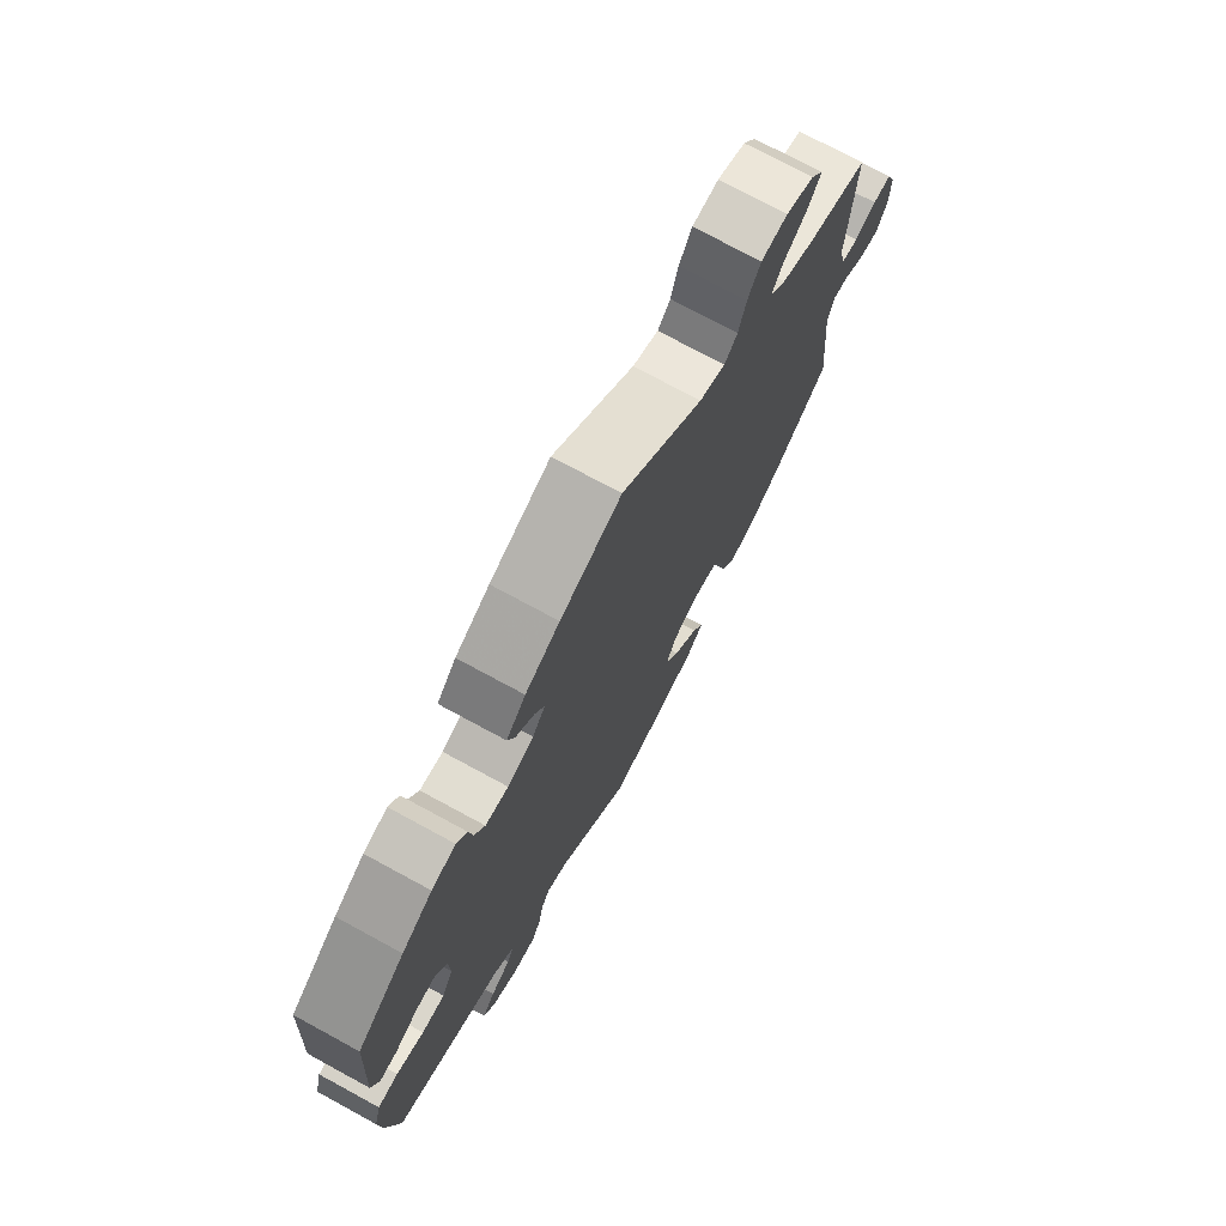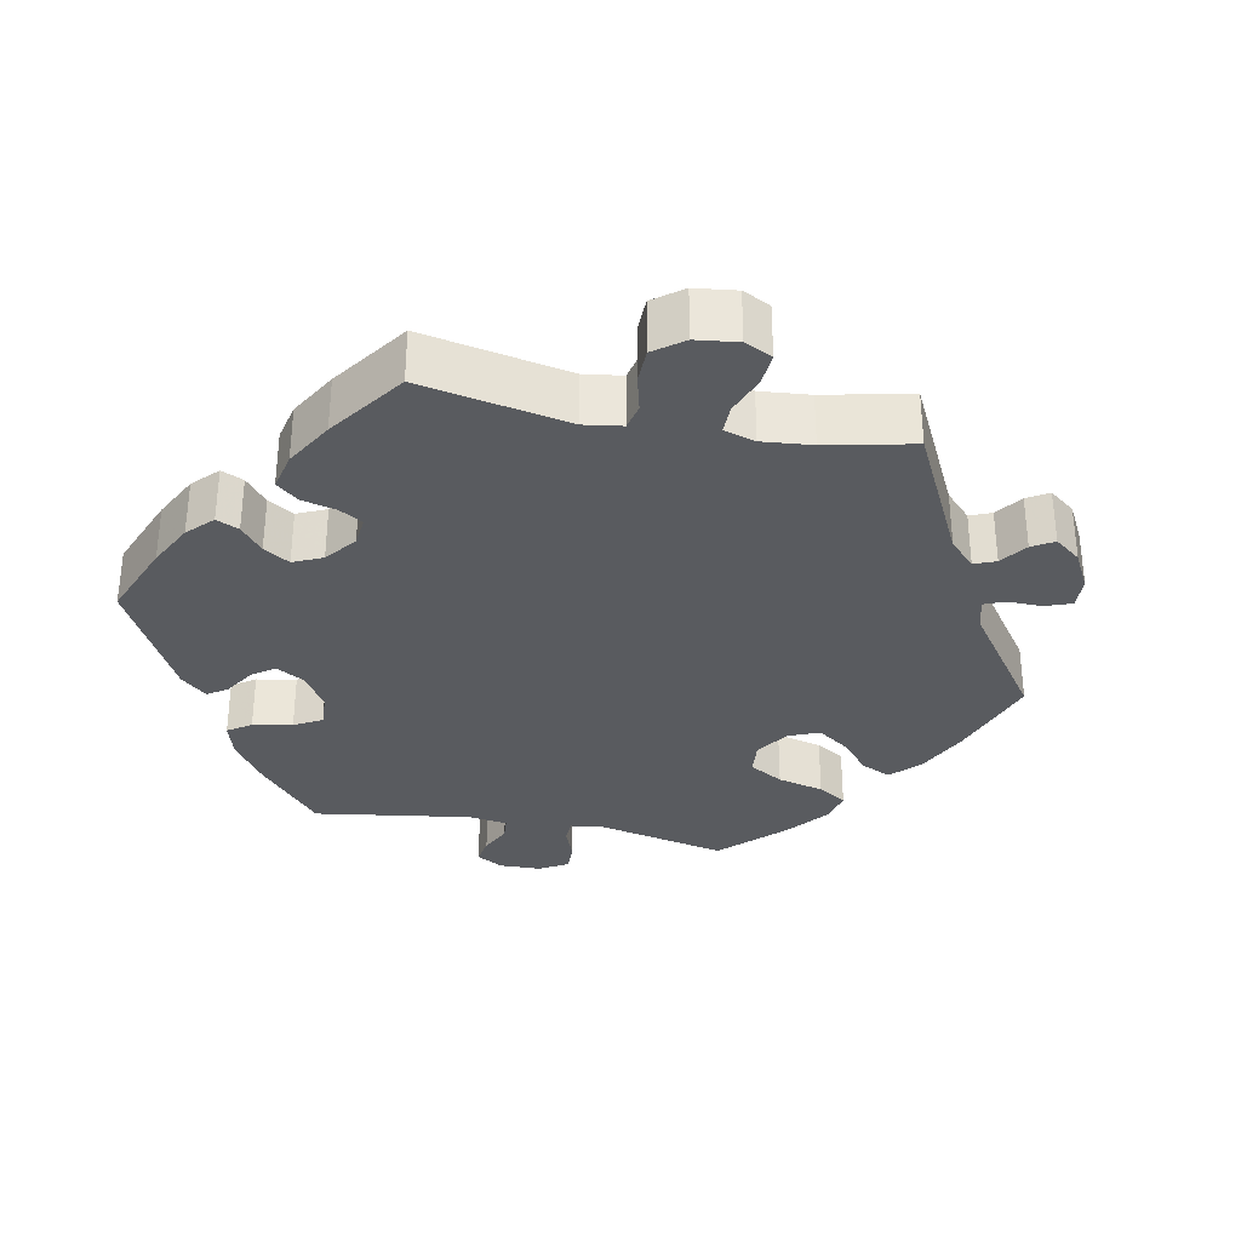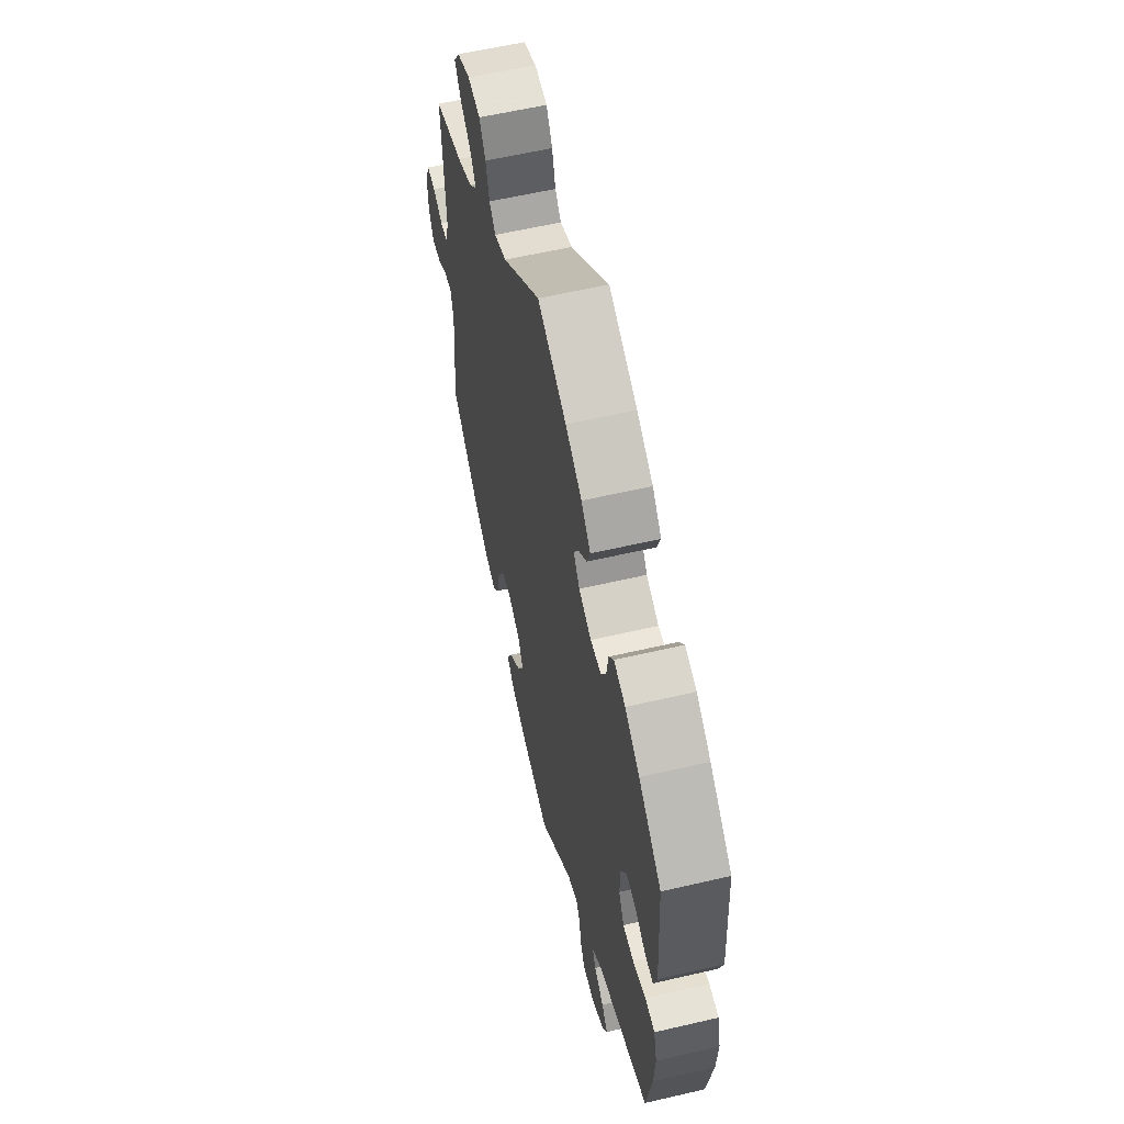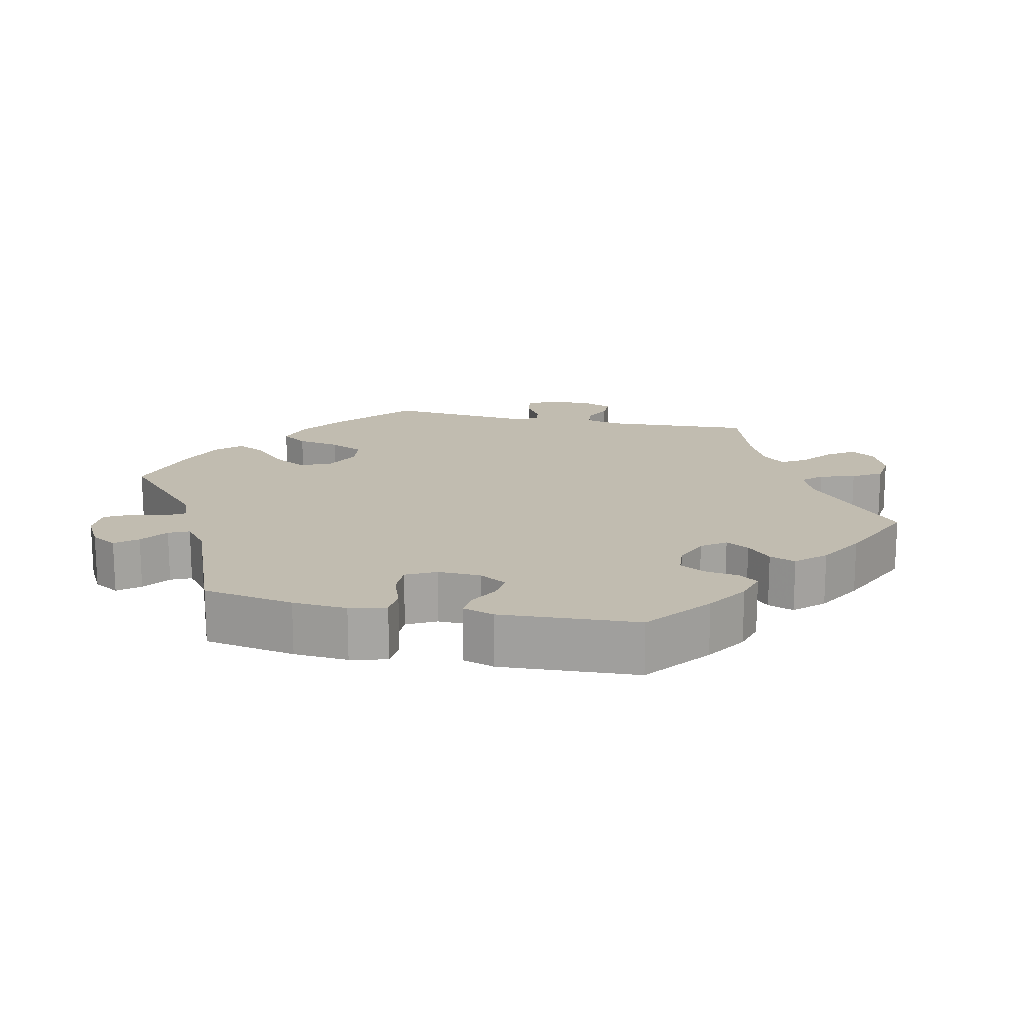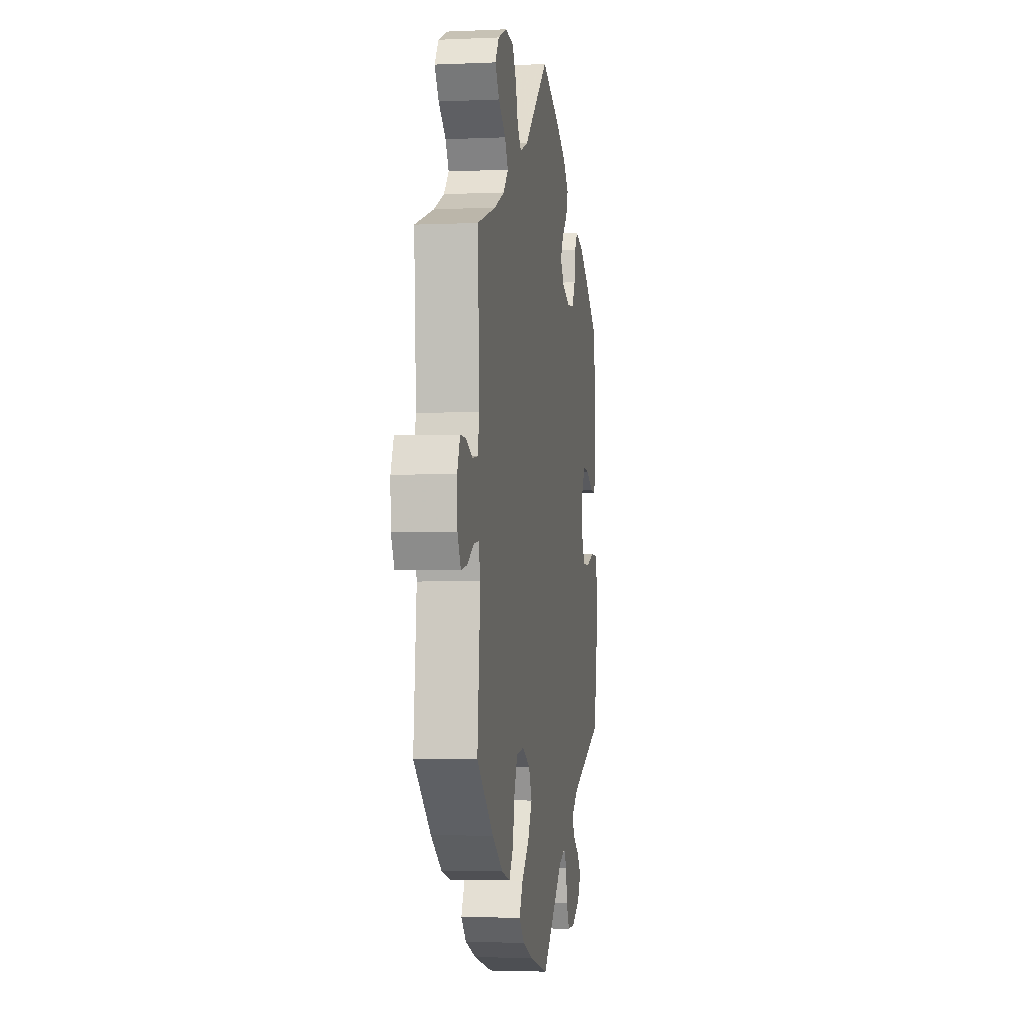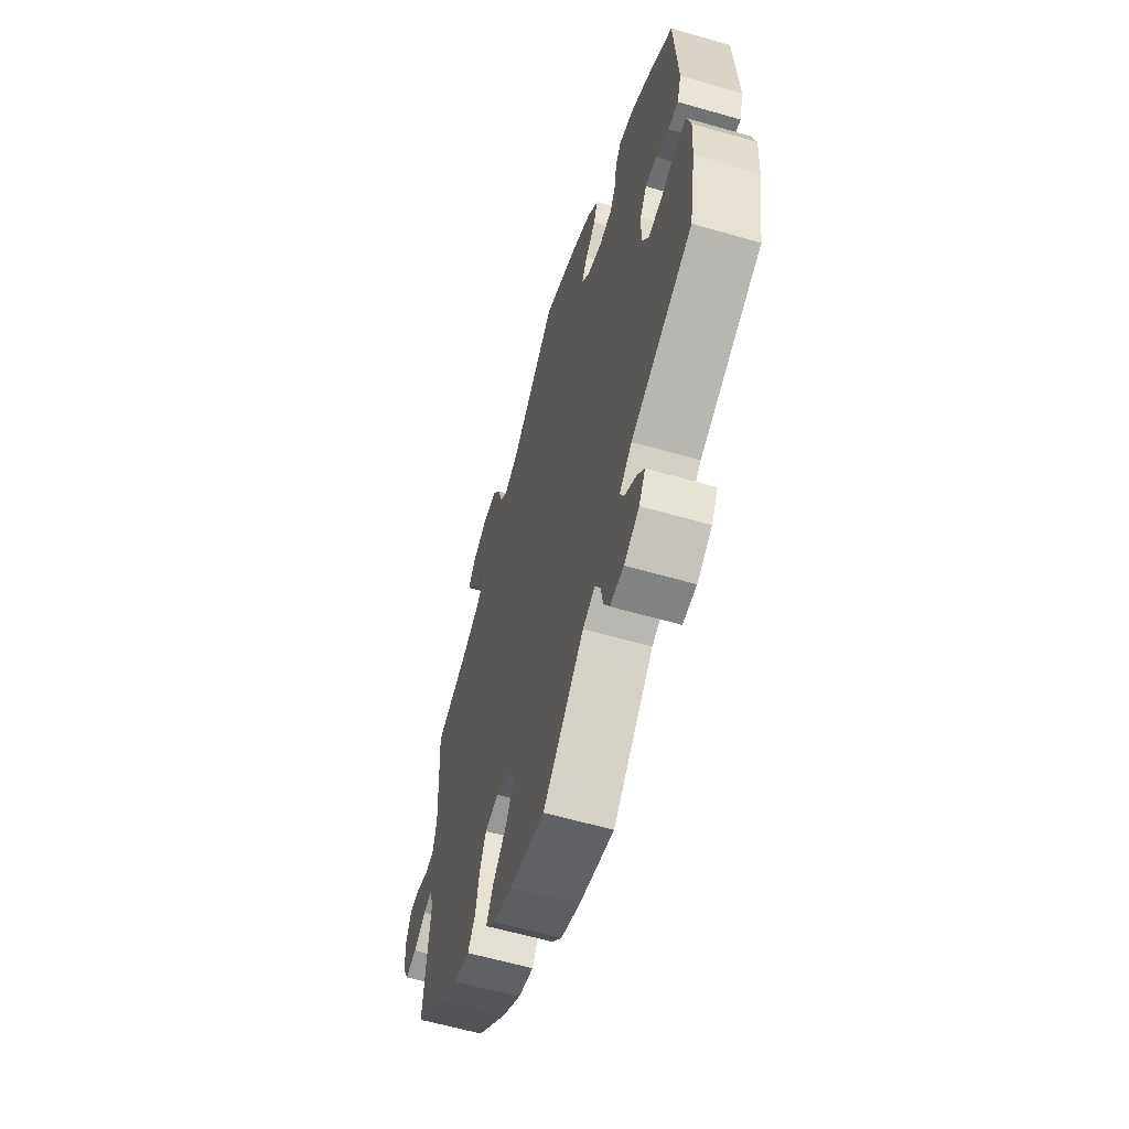
<metadata>
{"format":"obj","ext":"obj","renderer":"f3d","projection":"perspective","resolution":1024,"background":"white","views":[{"elev":74.0,"azim":-61.5,"up":"+Z"},{"elev":-32.4,"azim":18.7,"up":"+Y"},{"elev":58.9,"azim":-103.5,"up":"+Z"},{"elev":16.6,"azim":-77.7,"up":"+Y"},{"elev":-2.9,"azim":99.1,"up":"+Z"},{"elev":-60.6,"azim":-106.4,"up":"+Z"}]}
</metadata>
<code>
v -0.522 0.07 -0.163
v -0.527 0.07 -0.088
v -0.514 0.07 -0.038
v -0.476 0.07 -0.035
v -0.425 0.07 -0.053
v -0.382 0.07 -0.053
v -0.361 0.07 -0.012
v -0.363 0.07 0.047
v -0.385 0.07 0.085
v -0.422 0.07 0.081
v -0.464 0.07 0.058
v -0.497 0.07 0.055
v -0.511 0.07 0.099
v -0.5 0.07 0.289
v -0.411 0.07 0.359
v -0.354 0.07 0.396
v -0.309 0.07 0.409
v -0.29 0.07 0.382
v -0.283 0.07 0.336
v -0.264 0.07 0.3
v -0.221 0.07 0.296
v -0.172 0.07 0.316
v -0.148 0.07 0.349
v -0.166 0.07 0.381
v -0.2 0.07 0.414
v -0.213 0.07 0.45
v -0.177 0.07 0.489
v -0.113 0.07 0.526
v 0 0.07 0.578
v 0.151 0.07 0.446
v 0.199 0.07 0.427
v 0.223 0.07 0.453
v 0.237 0.07 0.502
v 0.261 0.07 0.542
v 0.31 0.07 0.548
v 0.362 0.07 0.526
v 0.385 0.07 0.492
v 0.36 0.07 0.455
v 0.317 0.07 0.42
v 0.297 0.07 0.386
v 0.327 0.07 0.354
v 0.388 0.07 0.326
v 0.501 0.07 0.29
v 0.489 0.07 0.086
v 0.501 0.07 0.037
v 0.532 0.07 0.033
v 0.572 0.07 0.051
v 0.606 0.07 0.052
v 0.623 0.07 0.01
v 0.621 0.07 -0.049
v 0.601 0.07 -0.088
v 0.564 0.07 -0.082
v 0.524 0.07 -0.058
v 0.494 0.07 -0.054
v 0.483 0.07 -0.097
v 0.501 0.07 -0.288
v 0.4 0.07 -0.377
v 0.336 0.07 -0.422
v 0.285 0.07 -0.437
v 0.26 0.07 -0.401
v 0.249 0.07 -0.342
v 0.228 0.07 -0.295
v 0.183 0.07 -0.289
v 0.135 0.07 -0.314
v 0.116 0.07 -0.356
v 0.142 0.07 -0.402
v 0.188 0.07 -0.447
v 0.209 0.07 -0.488
v 0.178 0.07 -0.521
v 0.114 0.07 -0.547
v 0 0.07 -0.578
v -0.134 0.07 -0.454
v -0.174 0.07 -0.438
v -0.191 0.07 -0.465
v -0.199 0.07 -0.513
v -0.218 0.07 -0.549
v -0.263 0.07 -0.549
v -0.312 0.07 -0.522
v -0.333 0.07 -0.486
v -0.309 0.07 -0.456
v -0.271 0.07 -0.429
v -0.258 0.07 -0.401
v -0.299 0.07 -0.368
v -0.5 0.07 -0.289
v -0.522 0 -0.163
v -0.527 0 -0.088
v -0.514 0 -0.038
v -0.476 0 -0.035
v -0.425 0 -0.053
v -0.382 0 -0.053
v -0.361 0 -0.012
v -0.363 0 0.047
v -0.385 0 0.085
v -0.422 0 0.081
v -0.464 0 0.058
v -0.497 0 0.055
v -0.511 0 0.099
v -0.5 0 0.289
v -0.411 0 0.359
v -0.354 0 0.396
v -0.309 0 0.409
v -0.29 0 0.382
v -0.283 0 0.336
v -0.264 0 0.3
v -0.221 0 0.296
v -0.172 0 0.316
v -0.148 0 0.349
v -0.166 0 0.381
v -0.2 0 0.414
v -0.213 0 0.45
v -0.177 0 0.489
v -0.113 0 0.526
v 0 0 0.578
v 0.151 0 0.446
v 0.199 0 0.427
v 0.223 0 0.453
v 0.237 0 0.502
v 0.261 0 0.542
v 0.31 0 0.548
v 0.362 0 0.526
v 0.385 0 0.492
v 0.36 0 0.455
v 0.317 0 0.42
v 0.297 0 0.386
v 0.327 0 0.354
v 0.388 0 0.326
v 0.501 0 0.29
v 0.489 0 0.086
v 0.501 0 0.037
v 0.532 0 0.033
v 0.572 0 0.051
v 0.606 0 0.052
v 0.623 0 0.01
v 0.621 0 -0.049
v 0.601 0 -0.088
v 0.564 0 -0.082
v 0.524 0 -0.058
v 0.494 0 -0.054
v 0.483 0 -0.097
v 0.501 0 -0.288
v 0.4 0 -0.377
v 0.336 0 -0.422
v 0.285 0 -0.437
v 0.26 0 -0.401
v 0.249 0 -0.342
v 0.228 0 -0.295
v 0.183 0 -0.289
v 0.135 0 -0.314
v 0.116 0 -0.356
v 0.142 0 -0.402
v 0.188 0 -0.447
v 0.209 0 -0.488
v 0.178 0 -0.521
v 0.114 0 -0.547
v 0 0 -0.578
v -0.134 0 -0.454
v -0.174 0 -0.438
v -0.191 0 -0.465
v -0.199 0 -0.513
v -0.218 0 -0.549
v -0.263 0 -0.549
v -0.312 0 -0.522
v -0.333 0 -0.486
v -0.309 0 -0.456
v -0.271 0 -0.429
v -0.258 0 -0.401
v -0.299 0 -0.368
v -0.5 0 -0.289
f 83 84 1 2
f 82 83 2 3
f 78 79 80 81
f 78 81 82
f 77 78 82
f 74 75 76 77
f 73 74 77 82
f 72 73 82 3
f 66 67 68 69
f 65 66 69 70
f 58 59 60 61
f 58 61 62
f 55 56 57 58
f 54 55 58 62
f 50 51 52 53
f 50 53 54
f 49 50 54
f 46 47 48 49
f 45 46 49 54
f 44 45 54 62
f 42 43 44 62
f 36 37 38 39
f 36 39 40
f 35 36 40
f 32 33 34 35
f 32 35 40
f 31 32 40 41
f 27 28 29 30
f 27 30 31 41
f 24 25 26 27
f 23 24 27 41
f 16 17 18 19
f 16 19 20
f 15 16 20
f 14 15 20
f 13 14 20 21
f 10 11 12 13
f 9 10 13 21
f 72 3 4 5
f 72 5 6
f 65 70 71 72
f 64 65 72 6
f 63 64 6 7
f 62 63 7 8
f 22 23 41 42
f 21 22 42 62
f 8 9 21 62
f 86 85 168 167
f 87 86 167 166
f 165 164 163 162
f 166 165 162
f 166 162 161
f 161 160 159 158
f 166 161 158 157
f 87 166 157 156
f 153 152 151 150
f 154 153 150 149
f 145 144 143 142
f 146 145 142
f 142 141 140 139
f 146 142 139 138
f 137 136 135 134
f 138 137 134
f 138 134 133
f 133 132 131 130
f 138 133 130 129
f 146 138 129 128
f 146 128 127 126
f 123 122 121 120
f 124 123 120
f 124 120 119
f 119 118 117 116
f 124 119 116
f 125 124 116 115
f 114 113 112 111
f 125 115 114 111
f 111 110 109 108
f 125 111 108 107
f 103 102 101 100
f 104 103 100
f 104 100 99
f 104 99 98
f 105 104 98 97
f 97 96 95 94
f 105 97 94 93
f 89 88 87 156
f 90 89 156
f 156 155 154 149
f 90 156 149 148
f 91 90 148 147
f 92 91 147 146
f 126 125 107 106
f 146 126 106 105
f 146 105 93 92
f 1 85 86 2
f 2 86 87 3
f 3 87 88 4
f 4 88 89 5
f 5 89 90 6
f 6 90 91 7
f 7 91 92 8
f 8 92 93 9
f 9 93 94 10
f 10 94 95 11
f 11 95 96 12
f 12 96 97 13
f 13 97 98 14
f 14 98 99 15
f 15 99 100 16
f 16 100 101 17
f 17 101 102 18
f 18 102 103 19
f 19 103 104 20
f 20 104 105 21
f 21 105 106 22
f 22 106 107 23
f 23 107 108 24
f 24 108 109 25
f 25 109 110 26
f 26 110 111 27
f 27 111 112 28
f 28 112 113 29
f 29 113 114 30
f 30 114 115 31
f 31 115 116 32
f 32 116 117 33
f 33 117 118 34
f 34 118 119 35
f 35 119 120 36
f 36 120 121 37
f 37 121 122 38
f 38 122 123 39
f 39 123 124 40
f 40 124 125 41
f 41 125 126 42
f 42 126 127 43
f 43 127 128 44
f 44 128 129 45
f 45 129 130 46
f 46 130 131 47
f 47 131 132 48
f 48 132 133 49
f 49 133 134 50
f 50 134 135 51
f 51 135 136 52
f 52 136 137 53
f 53 137 138 54
f 54 138 139 55
f 55 139 140 56
f 56 140 141 57
f 57 141 142 58
f 58 142 143 59
f 59 143 144 60
f 60 144 145 61
f 61 145 146 62
f 62 146 147 63
f 63 147 148 64
f 64 148 149 65
f 65 149 150 66
f 66 150 151 67
f 67 151 152 68
f 68 152 153 69
f 69 153 154 70
f 70 154 155 71
f 71 155 156 72
f 72 156 157 73
f 73 157 158 74
f 74 158 159 75
f 75 159 160 76
f 76 160 161 77
f 77 161 162 78
f 78 162 163 79
f 79 163 164 80
f 80 164 165 81
f 81 165 166 82
f 82 166 167 83
f 83 167 168 84
f 84 168 85 1

</code>
